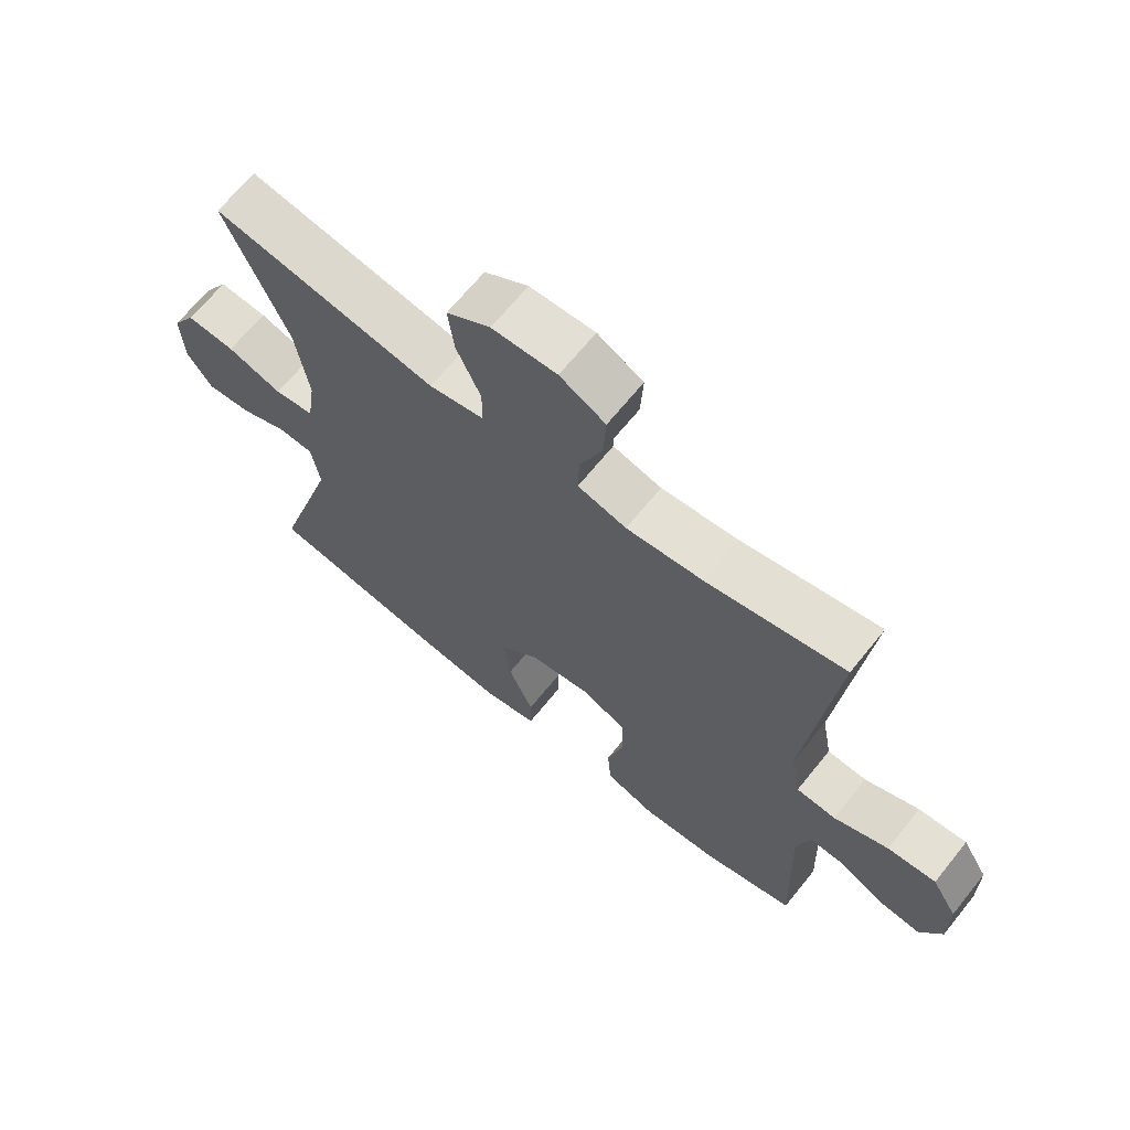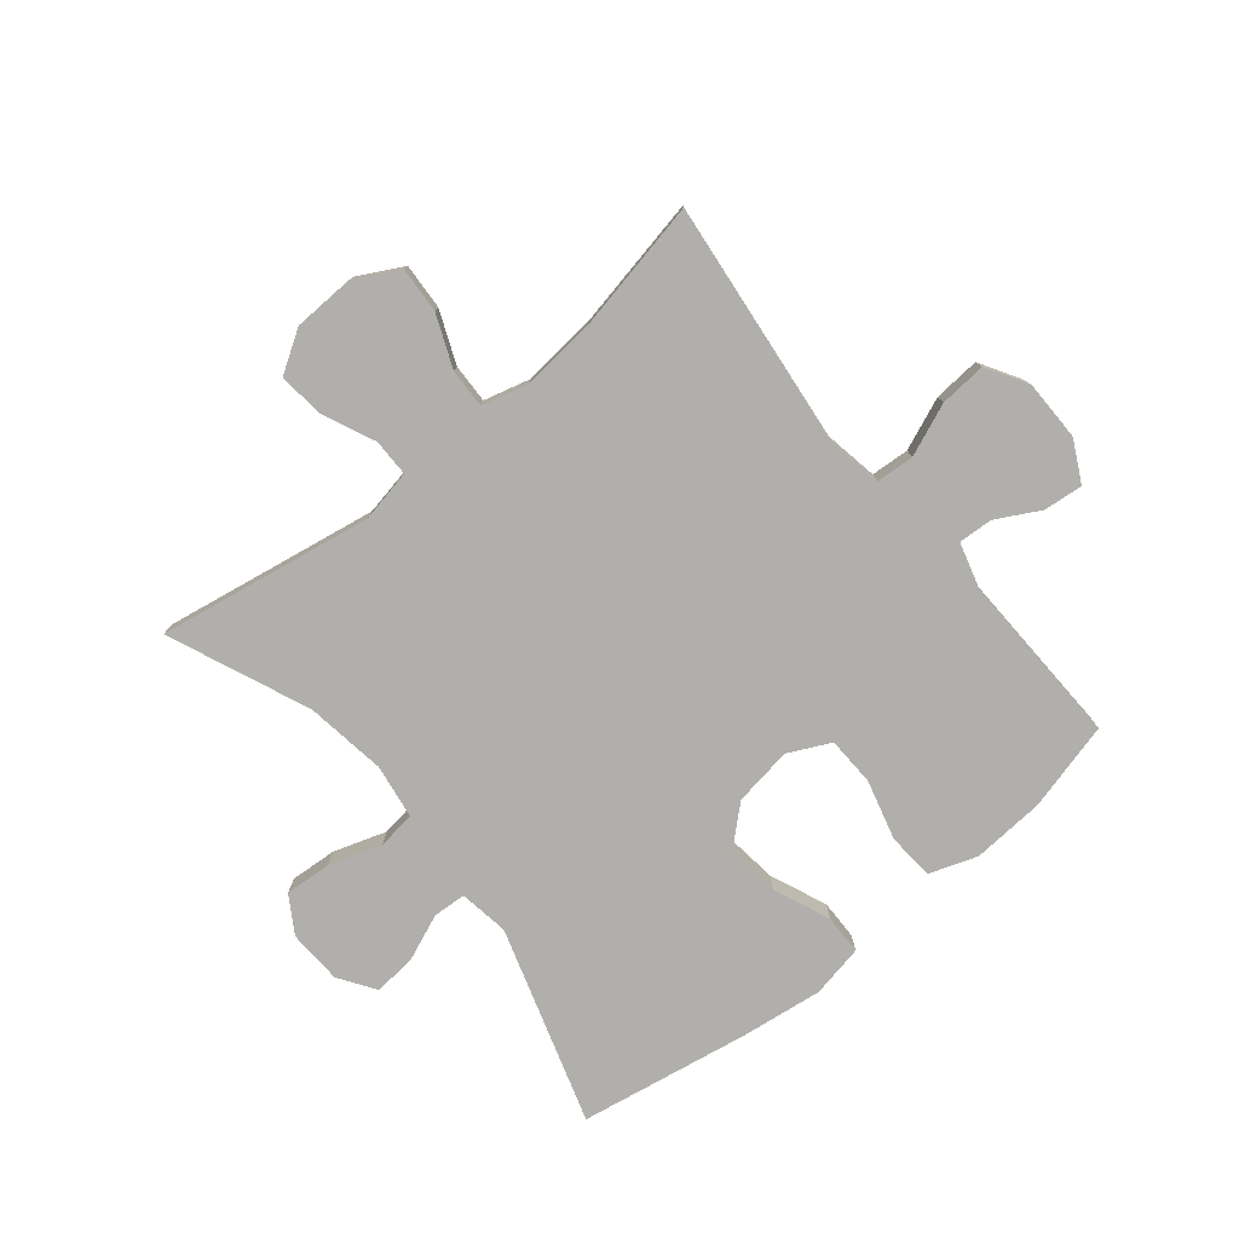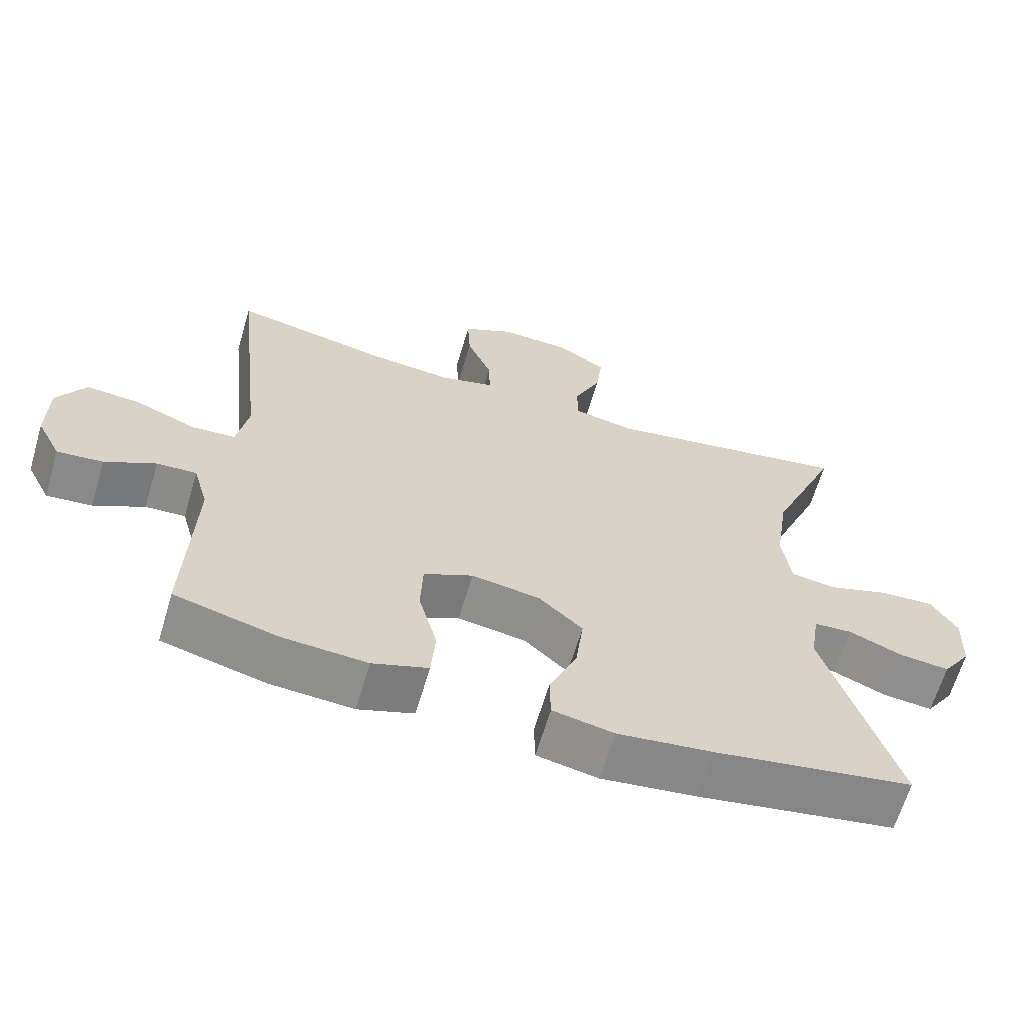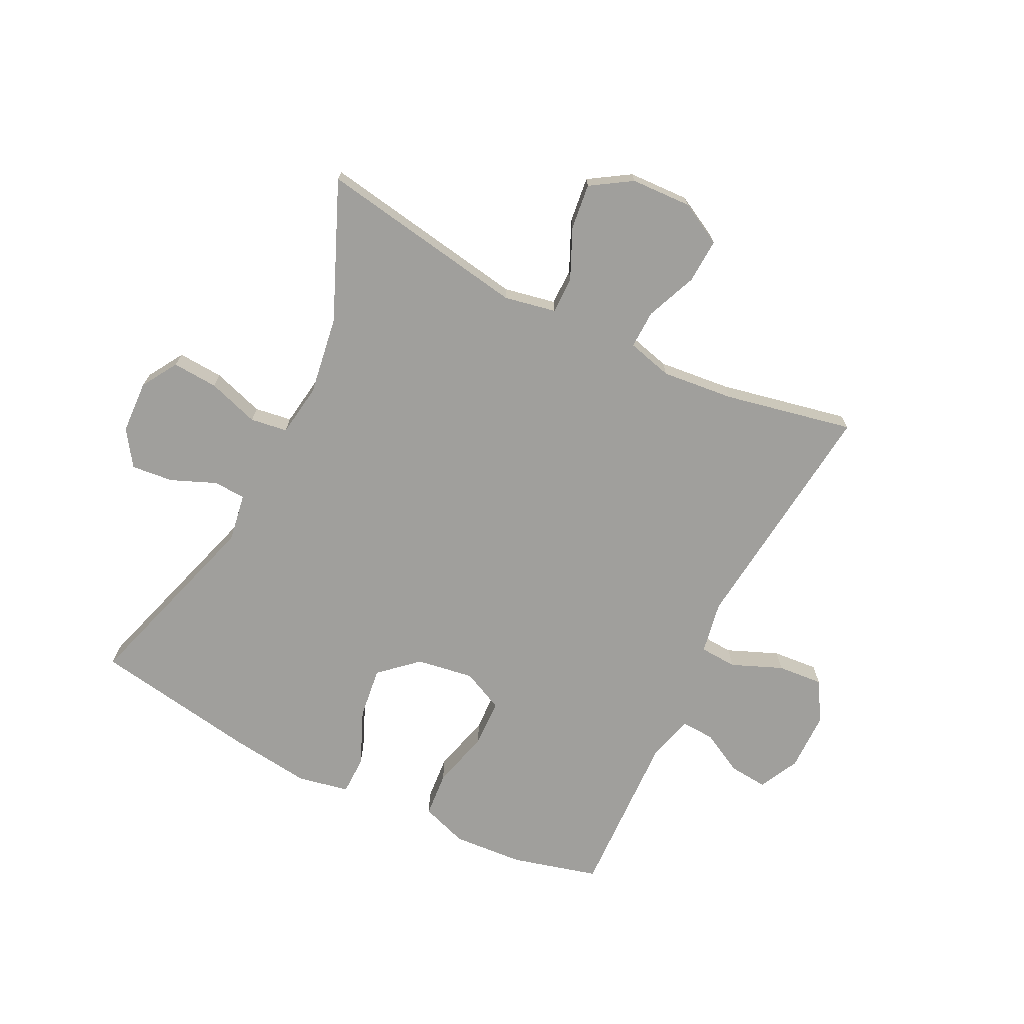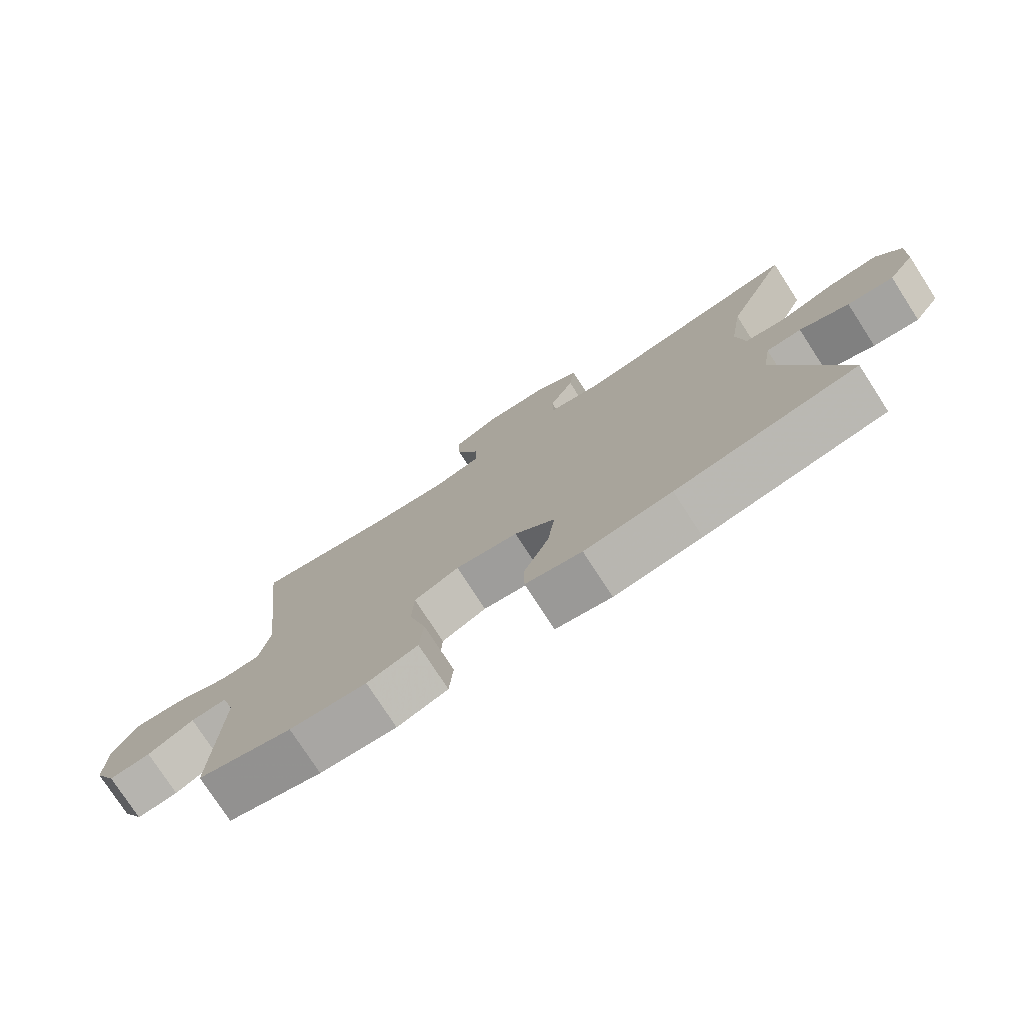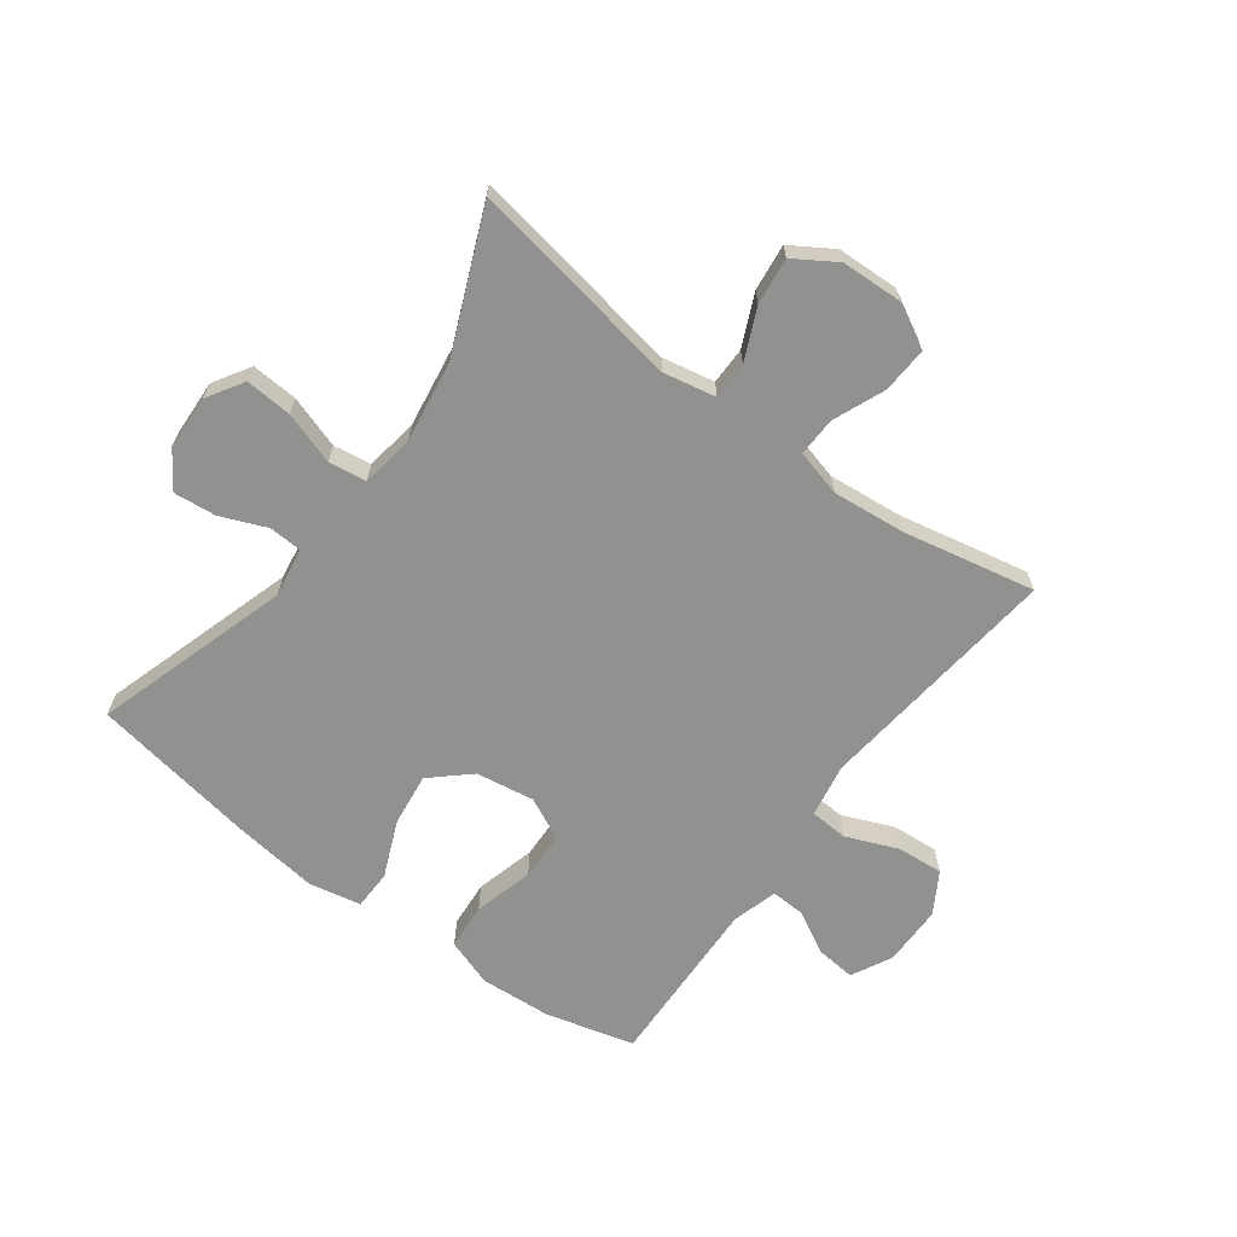
<metadata>
{"format":"obj","ext":"obj","renderer":"f3d","projection":"perspective","resolution":1024,"background":"white","views":[{"elev":66.9,"azim":38.9,"up":"+Z"},{"elev":-78.2,"azim":39.1,"up":"+Y"},{"elev":-64.3,"azim":163.5,"up":"+Z"},{"elev":-71.2,"azim":-26.3,"up":"+Y"},{"elev":-77.0,"azim":-147.1,"up":"+Z"},{"elev":-65.9,"azim":-36.6,"up":"+Y"}]}
</metadata>
<code>
v -0.5 0.07 0.5
v -0.15 0.07 0.441
v -0.064 0.07 0.458
v -0.064 0.07 0.519
v -0.102 0.07 0.603
v -0.111 0.07 0.679
v -0.043 0.07 0.722
v 0.058 0.07 0.726
v 0.129 0.07 0.688
v 0.125 0.07 0.613
v 0.09 0.07 0.528
v 0.088 0.07 0.464
v 0.164 0.07 0.444
v 0.284 0.07 0.456
v 0.5 0.07 0.5
v 0.456 0.07 0.096
v 0.472 0.07 0.008
v 0.534 0.07 0.004
v 0.619 0.07 0.039
v 0.695 0.07 0.045
v 0.735 0.07 -0.022
v 0.736 0.07 -0.121
v 0.702 0.07 -0.188
v 0.638 0.07 -0.182
v 0.567 0.07 -0.144
v 0.511 0.07 -0.141
v 0.49 0.07 -0.216
v 0.5 0.07 -0.5
v 0.355 0.07 -0.538
v 0.237 0.07 -0.546
v 0.159 0.07 -0.519
v 0.153 0.07 -0.443
v 0.179 0.07 -0.345
v 0.176 0.07 -0.265
v 0.107 0.07 -0.232
v 0.011 0.07 -0.247
v -0.051 0.07 -0.303
v -0.04 0.07 -0.39
v -0.001 0.07 -0.482
v -0.002 0.07 -0.547
v -0.088 0.07 -0.564
v -0.222 0.07 -0.547
v -0.5 0.07 -0.5
v -0.401 0.07 -0.179
v -0.414 0.07 -0.098
v -0.468 0.07 -0.095
v -0.543 0.07 -0.126
v -0.613 0.07 -0.133
v -0.653 0.07 -0.074
v -0.657 0.07 0.015
v -0.62 0.07 0.075
v -0.544 0.07 0.07
v -0.458 0.07 0.042
v -0.396 0.07 0.051
v -0.383 0.07 0.139
v -0.403 0.07 0.271
v -0.5 0 0.5
v -0.15 0 0.441
v -0.064 0 0.458
v -0.064 0 0.519
v -0.102 0 0.603
v -0.111 0 0.679
v -0.043 0 0.722
v 0.058 0 0.726
v 0.129 0 0.688
v 0.125 0 0.613
v 0.09 0 0.528
v 0.088 0 0.464
v 0.164 0 0.444
v 0.284 0 0.456
v 0.5 0 0.5
v 0.456 0 0.096
v 0.472 0 0.008
v 0.534 0 0.004
v 0.619 0 0.039
v 0.695 0 0.045
v 0.735 0 -0.022
v 0.736 0 -0.121
v 0.702 0 -0.188
v 0.638 0 -0.182
v 0.567 0 -0.144
v 0.511 0 -0.141
v 0.49 0 -0.216
v 0.5 0 -0.5
v 0.355 0 -0.538
v 0.237 0 -0.546
v 0.159 0 -0.519
v 0.153 0 -0.443
v 0.179 0 -0.345
v 0.176 0 -0.265
v 0.107 0 -0.232
v 0.011 0 -0.247
v -0.051 0 -0.303
v -0.04 0 -0.39
v -0.001 0 -0.482
v -0.002 0 -0.547
v -0.088 0 -0.564
v -0.222 0 -0.547
v -0.5 0 -0.5
v -0.401 0 -0.179
v -0.414 0 -0.098
v -0.468 0 -0.095
v -0.543 0 -0.126
v -0.613 0 -0.133
v -0.653 0 -0.074
v -0.657 0 0.015
v -0.62 0 0.075
v -0.544 0 0.07
v -0.458 0 0.042
v -0.396 0 0.051
v -0.383 0 0.139
v -0.403 0 0.271
f 50 51 52 53
f 48 49 50 53
f 46 47 48 53
f 45 46 53 54
f 44 45 54 55
f 42 43 44
f 41 42 44 55
f 38 39 40 41
f 37 38 41 55
f 30 31 32 33
f 30 33 34
f 27 28 29 30
f 26 27 30 34
f 22 23 24 25
f 22 25 26
f 21 22 26
f 18 19 20 21
f 17 18 21 26
f 14 15 16
f 13 14 16 17
f 12 13 17 26
f 8 9 10 11
f 8 11 12
f 7 8 12
f 4 5 6 7
f 3 4 7 12
f 2 3 12 26
f 56 1 2 26
f 36 37 55 56
f 35 36 56 26
f 26 34 35
f 109 108 107 106
f 109 106 105 104
f 109 104 103 102
f 110 109 102 101
f 111 110 101 100
f 100 99 98
f 111 100 98 97
f 97 96 95 94
f 111 97 94 93
f 89 88 87 86
f 90 89 86
f 86 85 84 83
f 90 86 83 82
f 81 80 79 78
f 82 81 78
f 82 78 77
f 77 76 75 74
f 82 77 74 73
f 72 71 70
f 73 72 70 69
f 82 73 69 68
f 67 66 65 64
f 68 67 64
f 68 64 63
f 63 62 61 60
f 68 63 60 59
f 82 68 59 58
f 82 58 57 112
f 112 111 93 92
f 82 112 92 91
f 91 90 82
f 1 57 58 2
f 2 58 59 3
f 3 59 60 4
f 4 60 61 5
f 5 61 62 6
f 6 62 63 7
f 7 63 64 8
f 8 64 65 9
f 9 65 66 10
f 10 66 67 11
f 11 67 68 12
f 12 68 69 13
f 13 69 70 14
f 14 70 71 15
f 15 71 72 16
f 16 72 73 17
f 17 73 74 18
f 18 74 75 19
f 19 75 76 20
f 20 76 77 21
f 21 77 78 22
f 22 78 79 23
f 23 79 80 24
f 24 80 81 25
f 25 81 82 26
f 26 82 83 27
f 27 83 84 28
f 28 84 85 29
f 29 85 86 30
f 30 86 87 31
f 31 87 88 32
f 32 88 89 33
f 33 89 90 34
f 34 90 91 35
f 35 91 92 36
f 36 92 93 37
f 37 93 94 38
f 38 94 95 39
f 39 95 96 40
f 40 96 97 41
f 41 97 98 42
f 42 98 99 43
f 43 99 100 44
f 44 100 101 45
f 45 101 102 46
f 46 102 103 47
f 47 103 104 48
f 48 104 105 49
f 49 105 106 50
f 50 106 107 51
f 51 107 108 52
f 52 108 109 53
f 53 109 110 54
f 54 110 111 55
f 55 111 112 56
f 56 112 57 1

</code>
